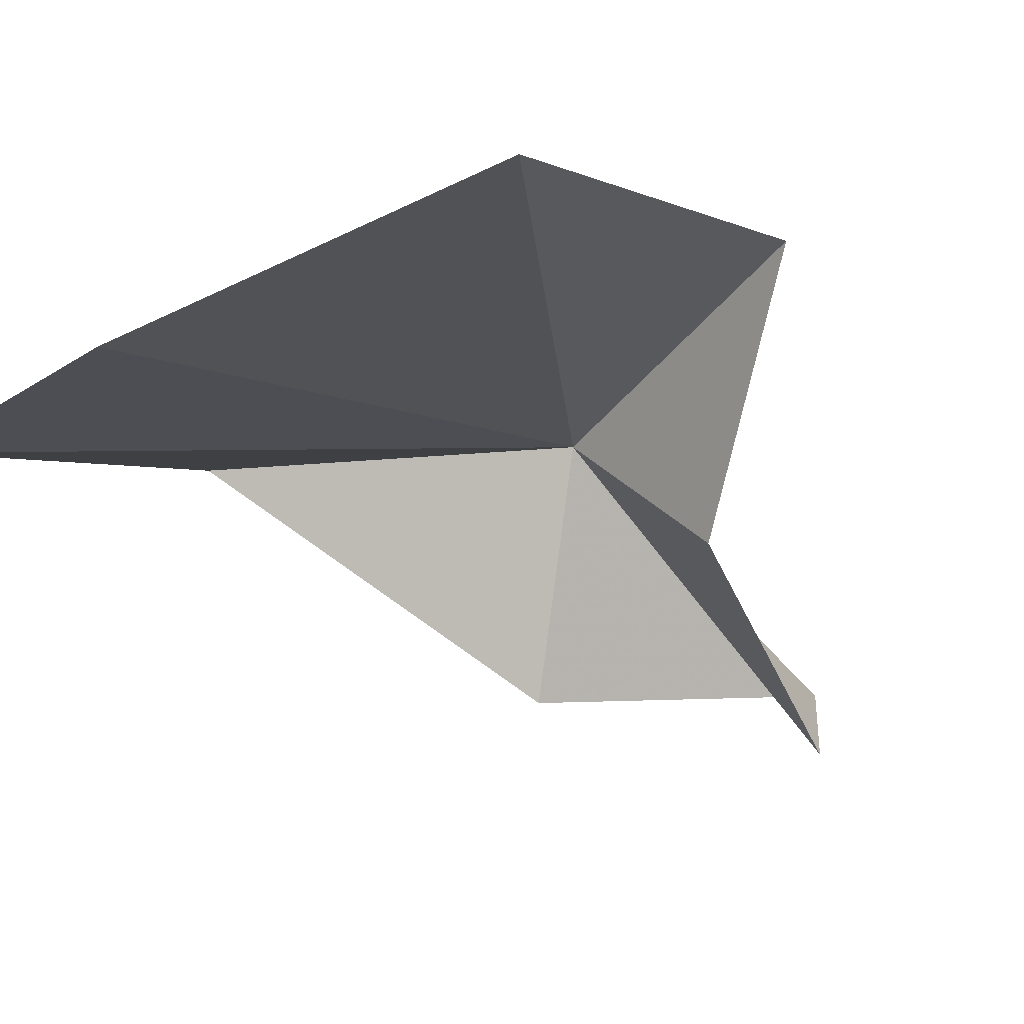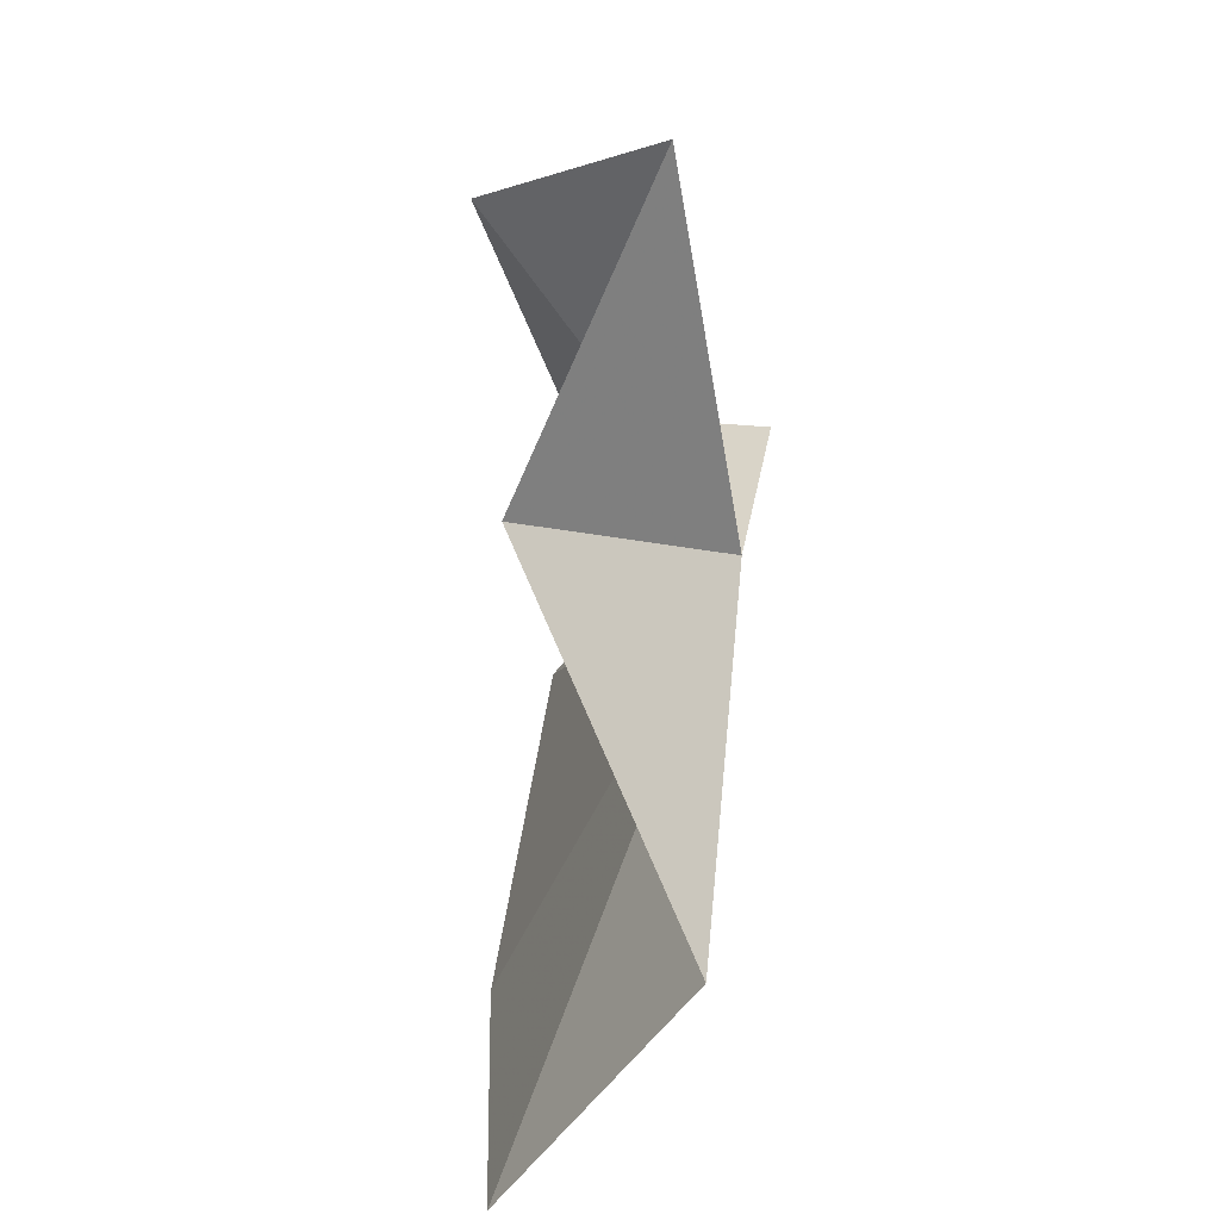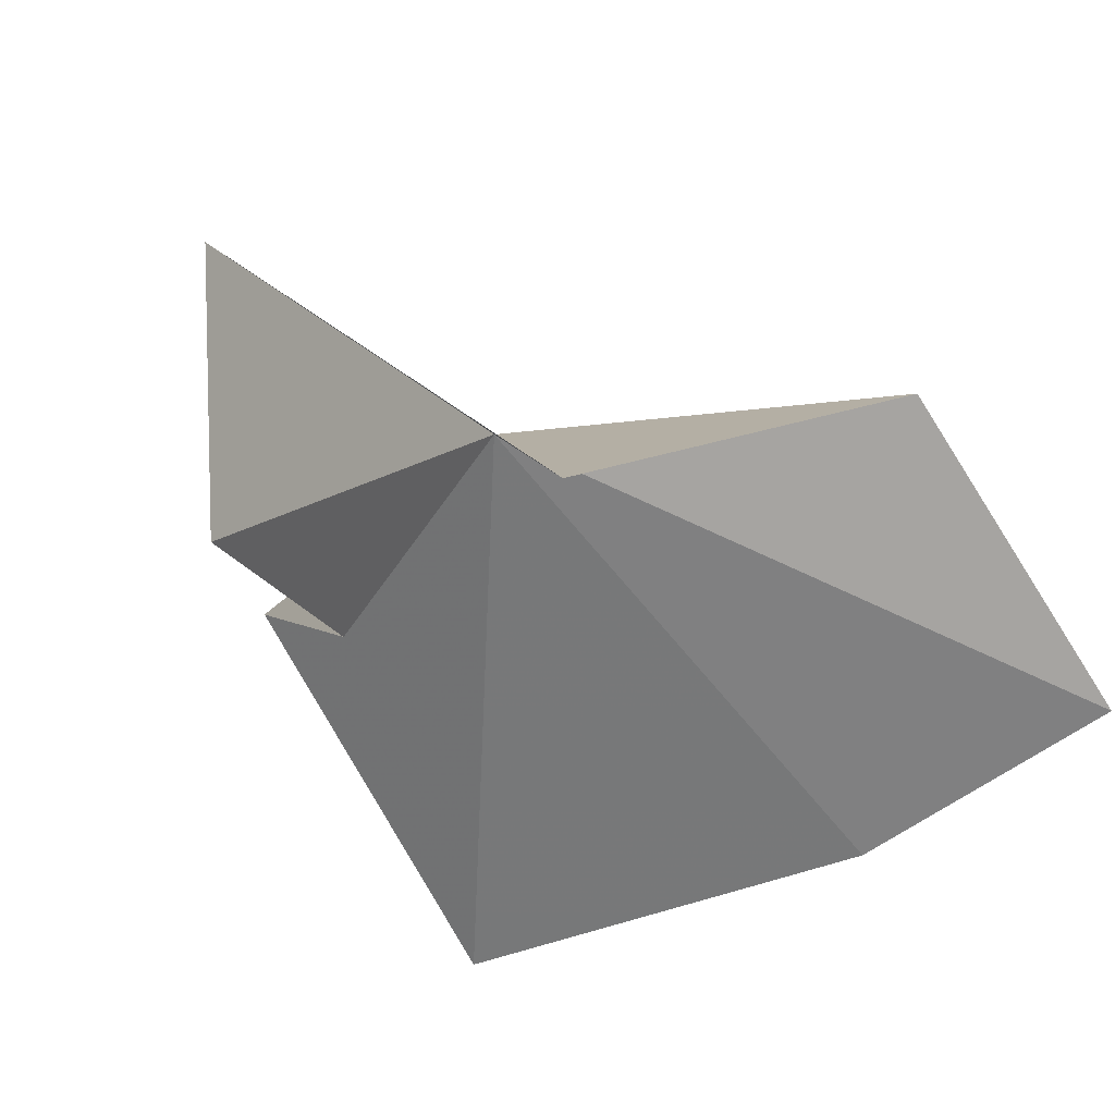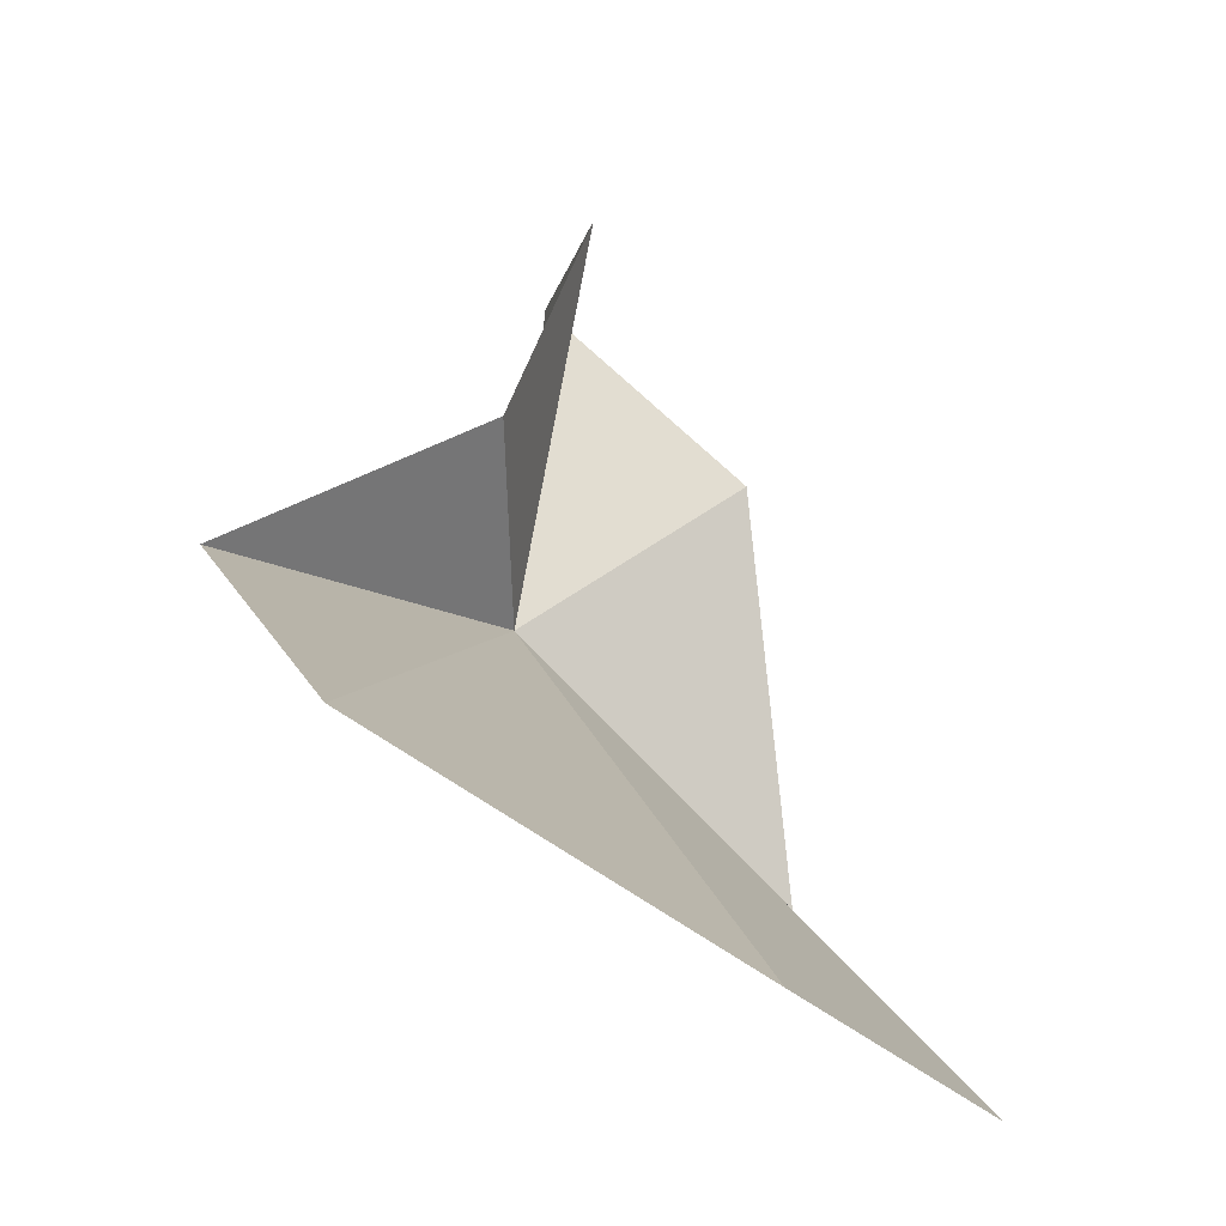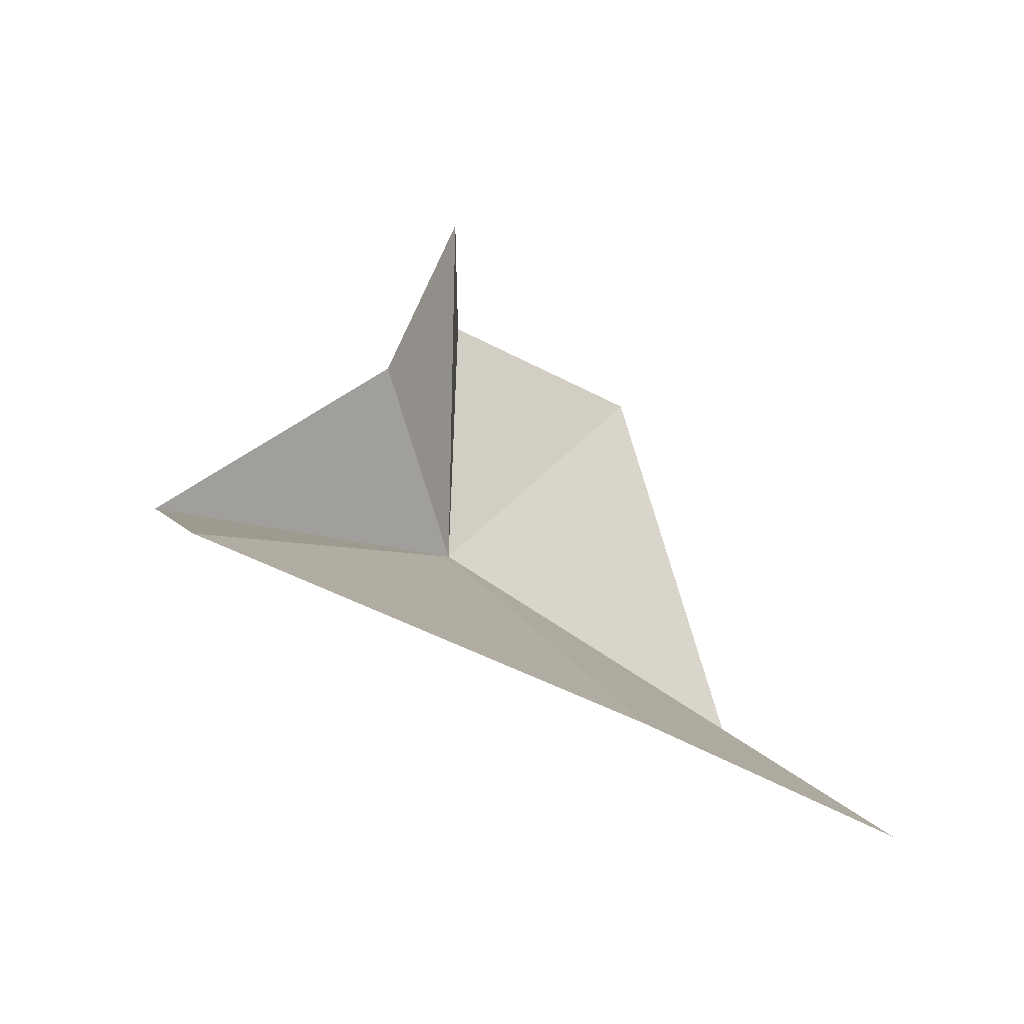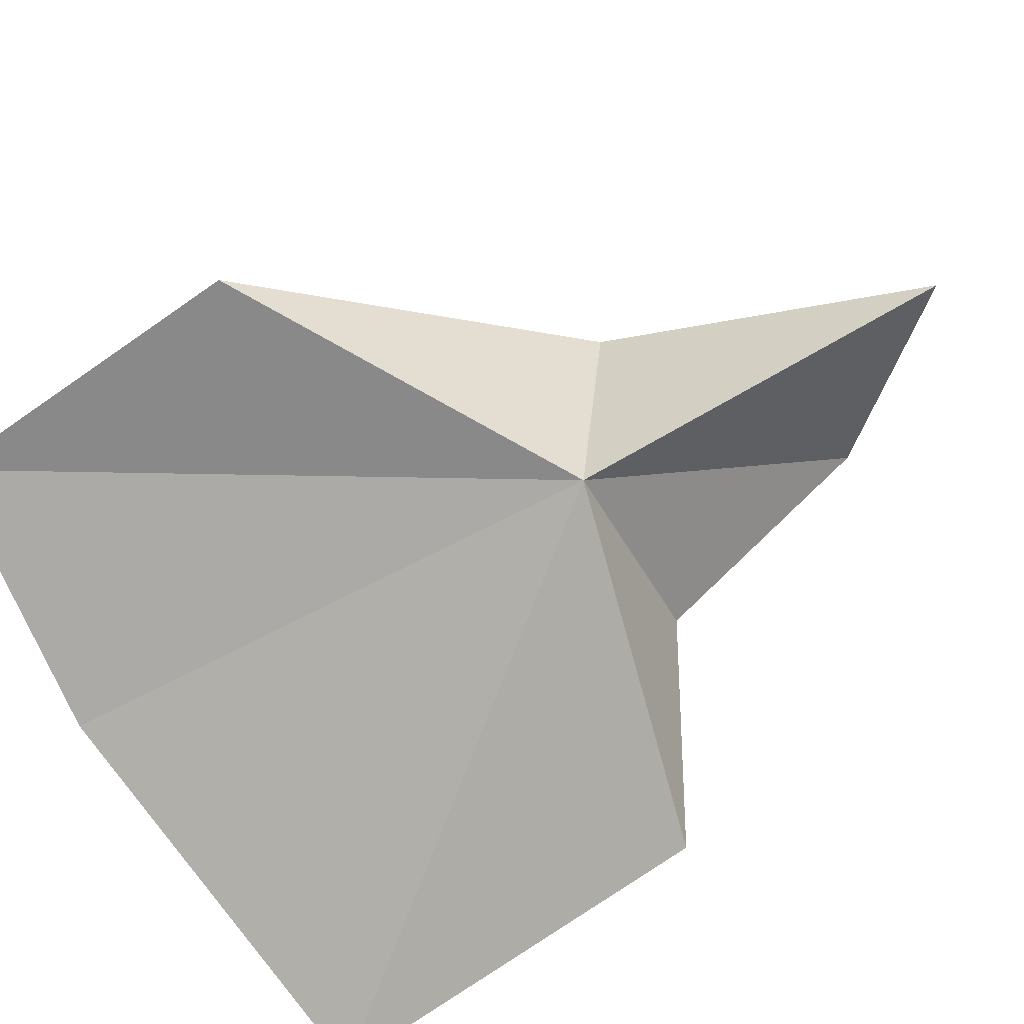
<metadata>
{"format":"obj","ext":"obj","renderer":"f3d","projection":"perspective","resolution":1024,"background":"white","views":[{"elev":-43.0,"azim":-142.6,"up":"+Y"},{"elev":43.0,"azim":102.0,"up":"+Z"},{"elev":-34.6,"azim":28.9,"up":"+Y"},{"elev":-48.1,"azim":-34.6,"up":"+Z"},{"elev":-58.4,"azim":-20.2,"up":"+Z"},{"elev":77.2,"azim":-124.9,"up":"+Y"}]}
</metadata>
<code>
v 80.27 52.37 76.24
v 79.51 50.03 89.15
v 77.4 44.12 85.14
v 75.96 46.37 77
v 70.66 44.48 60.75
v 69.88 51.63 72.53
v 84.08 45.51 59.73
v 92.82 47.6 60.86
v 91.14 53.49 70.76
v 84.72 46.63 80.27
f 1 2 3
f 1 3 4
f 1 6 5
f 1 5 7
f 1 7 8
f 1 8 9
f 1 4 6
f 1 10 2
f 1 9 10

</code>
